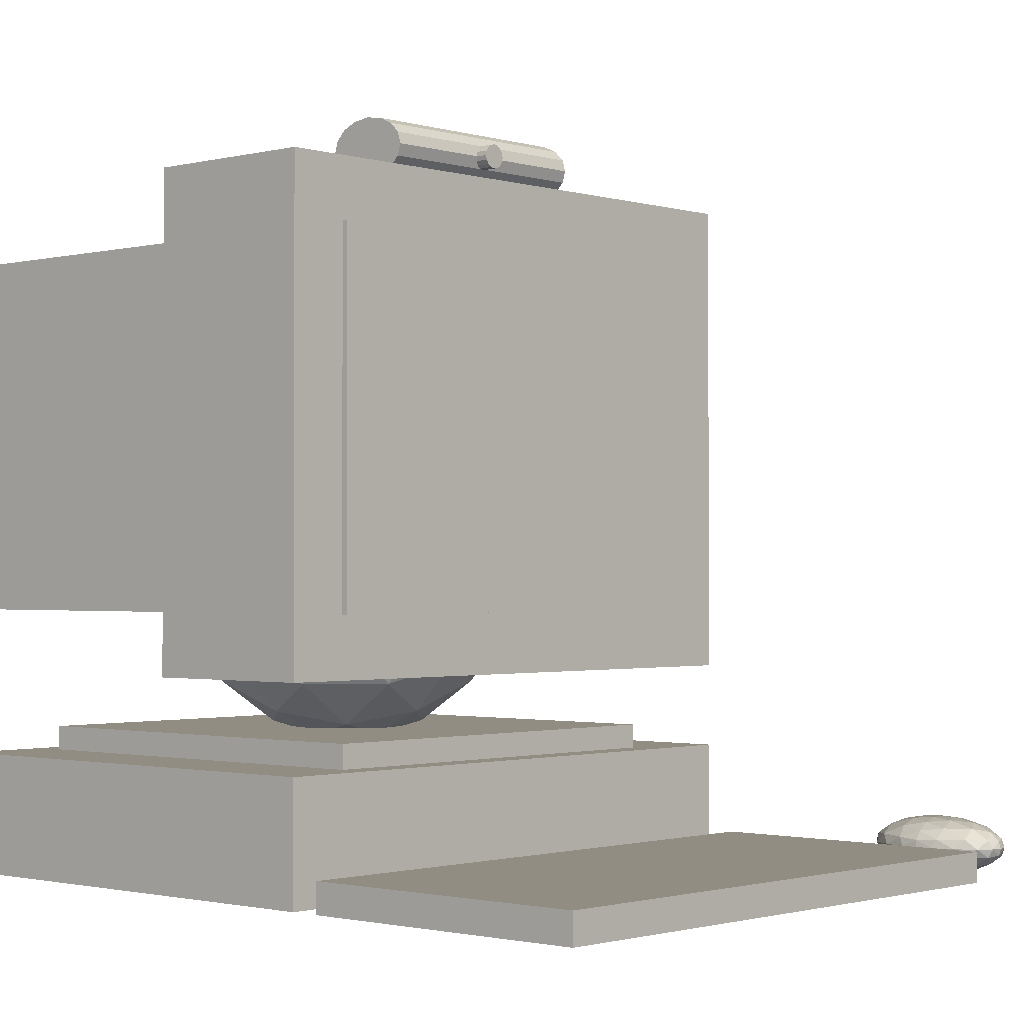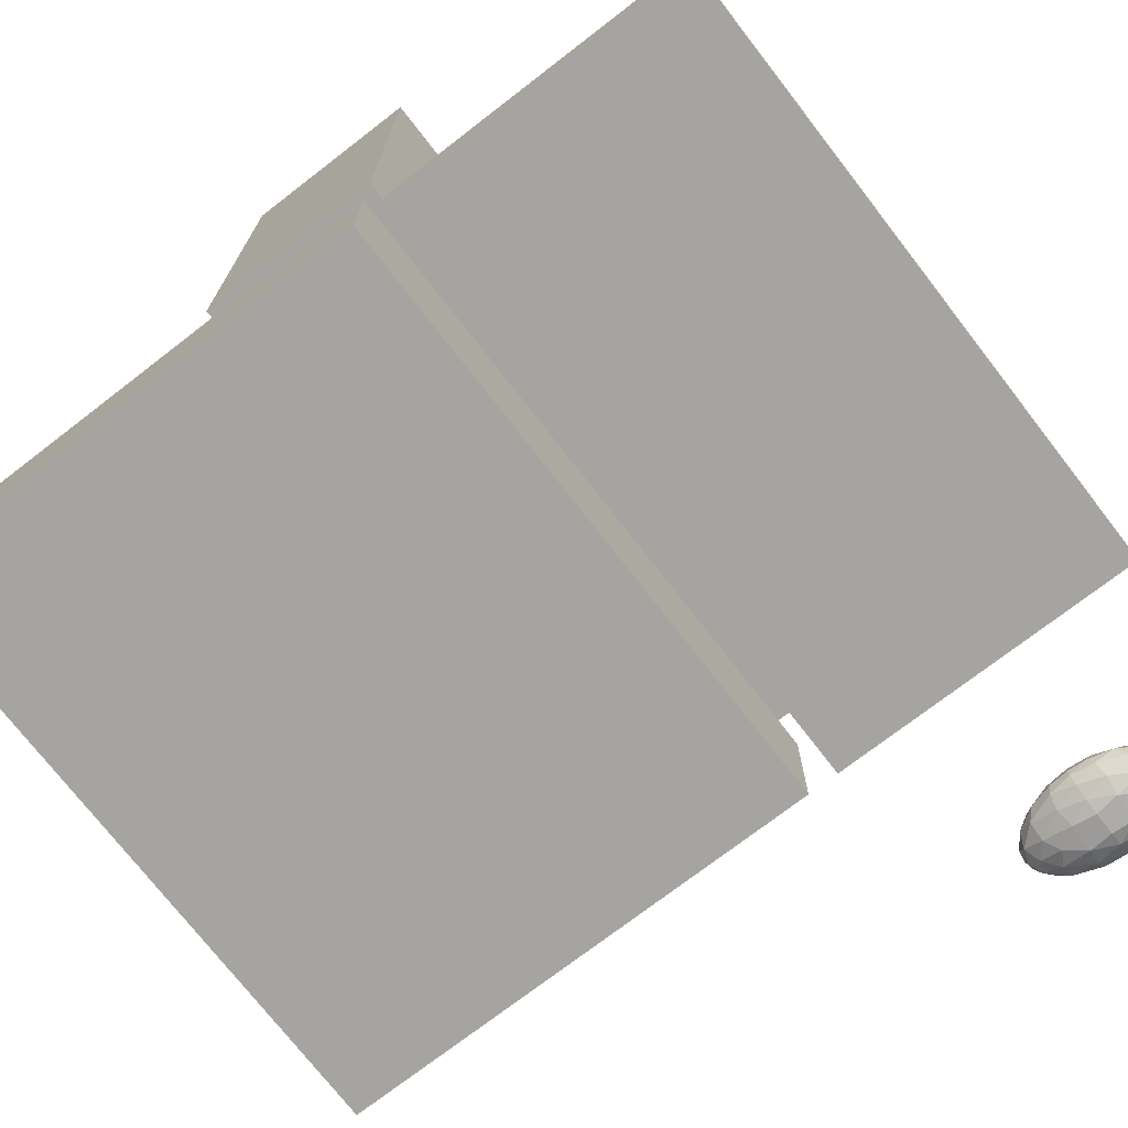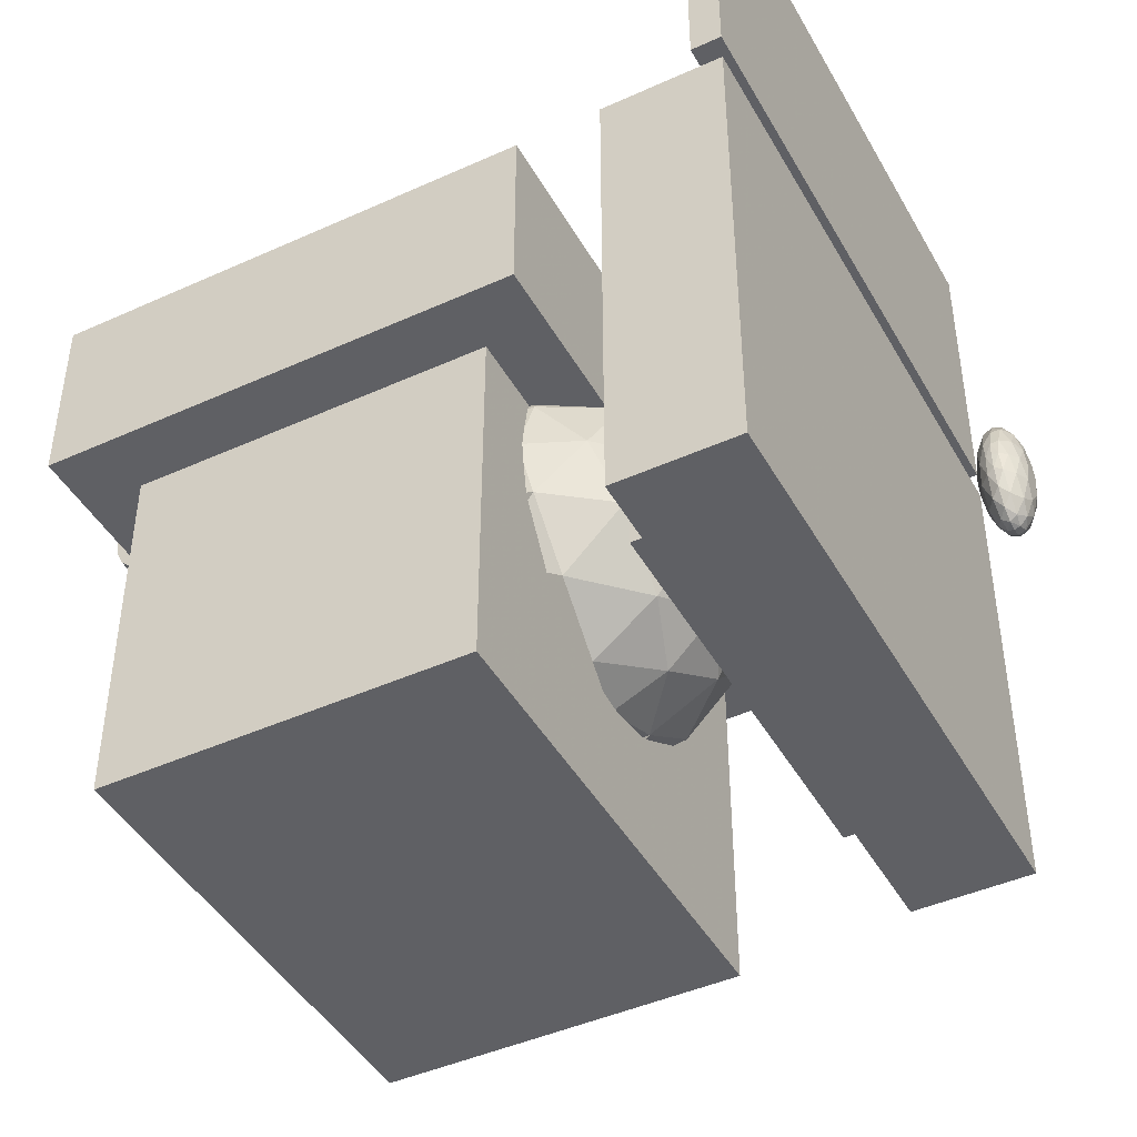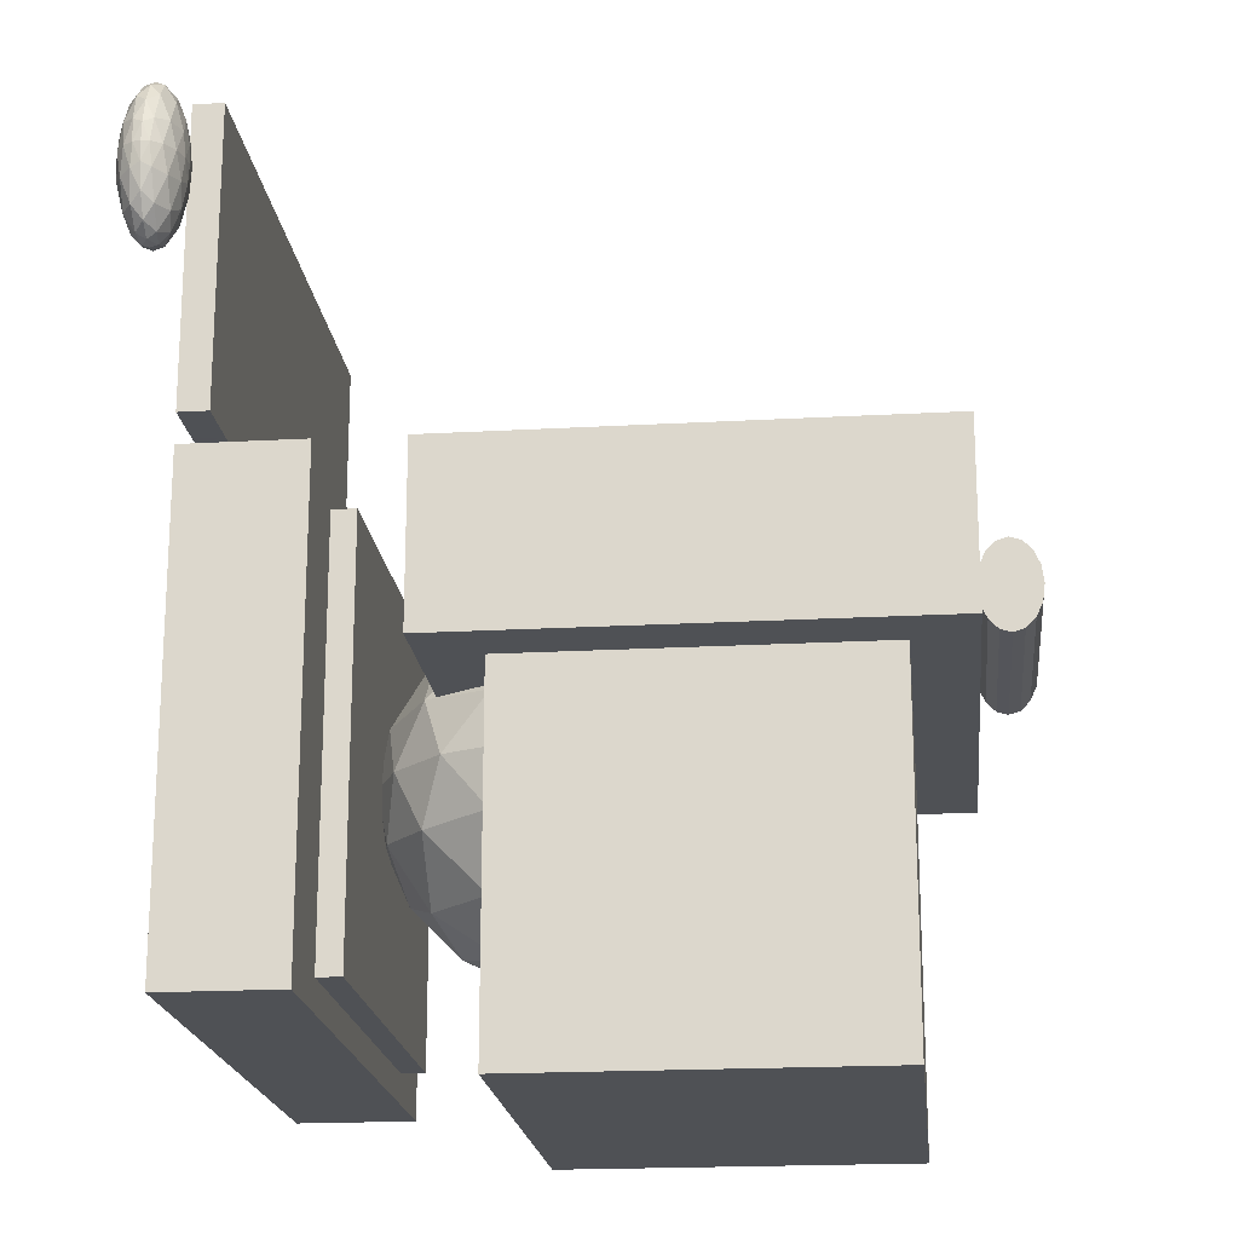
<metadata>
{"format":"obj","ext":"obj","renderer":"f3d","projection":"perspective","resolution":1024,"background":"white","views":[{"elev":-1.3,"azim":-47.7,"up":"+Y"},{"elev":-73.4,"azim":-52.3,"up":"+Y"},{"elev":-44.4,"azim":-62.2,"up":"+Z"},{"elev":-19.5,"azim":96.0,"up":"+Z"}]}
</metadata>
<code>
v -0.5279 -0.1678 0.03917
v -0.5279 -0.307 0.03917
v 0.1686 -0.1678 0.03917
v 0.1686 -0.307 0.03917
v 0.1686 -0.1678 -0.518
v 0.1686 -0.307 -0.518
v -0.5279 -0.1678 -0.518
v -0.5279 -0.307 -0.518
v -0.4234 -0.1399 0.004347
v -0.4234 -0.1678 0.004347
v 0.06413 -0.1399 0.004347
v 0.06413 -0.1678 0.004347
v 0.06413 -0.1399 -0.4832
v 0.06413 -0.1678 -0.4832
v -0.4234 -0.1399 -0.4832
v -0.4234 -0.1678 -0.4832
v -0.129 0.05511 -0.03671
v -0.1796 0.004439 -0.03671
v -0.1166 -0.007884 -0.05042
v -0.06373 0.05511 -0.06557
v -0.04034 -0.01453 -0.1001
v -0.005785 0.05511 -0.1235
v 0.00936 -0.007884 -0.1764
v 0.02307 0.05511 -0.1887
v 0.02307 0.004439 -0.2394
v -0.1796 -0.06078 -0.06557
v -0.11 -0.08418 -0.1001
v -0.04034 -0.08418 -0.1698
v -0.005785 -0.06078 -0.2394
v -0.1796 -0.1187 -0.1235
v -0.1166 -0.1339 -0.1764
v -0.06373 -0.1187 -0.2394
v -0.1796 -0.1476 -0.1887
v -0.129 -0.1476 -0.2394
v -0.1796 -0.1538 -0.2394
v -0.3823 0.05511 -0.1887
v -0.3686 -0.007884 -0.1764
v -0.3535 0.05511 -0.1235
v -0.3189 -0.01453 -0.1001
v -0.2955 0.05511 -0.06557
v -0.2426 -0.007884 -0.05042
v -0.2303 0.05511 -0.03671
v -0.1796 0.05511 -0.03048
v -0.3823 0.004439 -0.2394
v -0.3535 -0.06078 -0.2394
v -0.3189 -0.08418 -0.1698
v -0.2493 -0.08418 -0.1001
v -0.2955 -0.1187 -0.2394
v -0.2426 -0.1339 -0.1764
v -0.2303 -0.1476 -0.2394
v -0.06373 0.05511 -0.4133
v -0.04034 -0.01453 -0.3787
v -0.1166 -0.007884 -0.4284
v -0.129 0.05511 -0.4421
v -0.1796 0.004439 -0.4421
v 0.00936 -0.007884 -0.3024
v -0.04034 -0.08418 -0.3091
v -0.11 -0.08418 -0.3787
v -0.1796 -0.06078 -0.4133
v -0.1166 -0.1339 -0.3024
v -0.1796 -0.1187 -0.3553
v -0.1796 -0.1476 -0.2901
v -0.2426 -0.007884 -0.4284
v -0.2493 -0.08418 -0.3787
v -0.3189 -0.01453 -0.3787
v -0.3189 -0.08418 -0.3091
v -0.3686 -0.007884 -0.3024
v -0.2426 -0.1339 -0.3024
v 0.1686 0.4869 0.03917
v 0.1686 -0.07025 0.03917
v 0.1686 0.4869 -0.1698
v 0.1686 -0.07025 -0.1698
v -0.5279 0.4869 -0.1698
v -0.5279 0.4869 0.03917
v -0.5279 -0.07025 0.03917
v -0.5279 -0.07025 -0.1698
v -0.4582 0.4173 -0.02351
v -0.4582 -0.0006032 -0.02351
v -0.4582 0.4173 0.04613
v -0.4582 -0.0006032 0.04613
v 0.09895 0.4173 0.04613
v 0.09895 -0.0006032 0.04613
v 0.09895 0.4173 -0.02351
v 0.09895 -0.0006032 -0.02351
v 0.09895 -0.0006032 -0.1698
v -0.4582 -0.0006032 -0.5876
v 0.09895 -0.0006032 -0.5876
v 0.09895 0.4173 -0.1698
v 0.09895 0.4173 -0.5876
v -0.4582 0.4173 -0.1698
v -0.4582 0.4173 -0.5876
v -0.4582 -0.0006032 -0.1698
v -0.3189 0.1248 -0.1001
v -0.3535 0.05511 -0.3553
v -0.3823 0.05511 -0.2901
v -0.5279 -0.2722 0.4222
v -0.5279 -0.307 0.4222
v 0.1686 -0.2722 0.4222
v 0.1686 -0.307 0.4222
v -0.5279 -0.2722 0.07399
v -0.5279 -0.307 0.07399
v 0.1686 -0.2722 0.07399
v 0.1686 -0.307 0.07399
v 0.4124 -0.2896 0.2481
v 0.4108 -0.2812 0.2481
v 0.4108 -0.2896 0.2692
v 0.4074 -0.2791 0.2744
v 0.4036 -0.2896 0.2964
v 0.3949 -0.278 0.3061
v 0.3891 -0.2896 0.3205
v 0.3759 -0.2791 0.3269
v 0.3728 -0.2896 0.3326
v 0.3601 -0.2812 0.3326
v 0.3601 -0.2896 0.3352
v 0.4036 -0.2703 0.2481
v 0.3949 -0.2664 0.2771
v 0.3775 -0.2664 0.3061
v 0.3601 -0.2703 0.3205
v 0.3891 -0.2607 0.2481
v 0.3759 -0.2581 0.2744
v 0.3601 -0.2607 0.2964
v 0.3728 -0.2558 0.2481
v 0.3601 -0.2558 0.2692
v 0.3601 -0.2548 0.2481
v 0.3475 -0.2896 0.3326
v 0.3444 -0.2791 0.3269
v 0.3311 -0.2896 0.3205
v 0.3253 -0.278 0.3061
v 0.3167 -0.2896 0.2964
v 0.3129 -0.2791 0.2744
v 0.3094 -0.2896 0.2692
v 0.3094 -0.2812 0.2481
v 0.3079 -0.2896 0.2481
v 0.3427 -0.2664 0.3061
v 0.3253 -0.2664 0.2771
v 0.3167 -0.2703 0.2481
v 0.3444 -0.2581 0.2744
v 0.3311 -0.2607 0.2481
v 0.3475 -0.2558 0.2481
v 0.3601 -0.2981 0.3326
v 0.3759 -0.3001 0.3269
v 0.3949 -0.3012 0.3061
v 0.4074 -0.3001 0.2744
v 0.4108 -0.2981 0.2481
v 0.3601 -0.3089 0.3205
v 0.3775 -0.3128 0.3061
v 0.3949 -0.3128 0.2771
v 0.4036 -0.3089 0.2481
v 0.3601 -0.3186 0.2964
v 0.3759 -0.3211 0.2744
v 0.3891 -0.3186 0.2481
v 0.3728 -0.3234 0.2481
v 0.3094 -0.2981 0.2481
v 0.3129 -0.3001 0.2744
v 0.3253 -0.3012 0.3061
v 0.3444 -0.3001 0.3269
v 0.3167 -0.3089 0.2481
v 0.3253 -0.3128 0.2771
v 0.3427 -0.3128 0.3061
v 0.3311 -0.3186 0.2481
v 0.3444 -0.3211 0.2744
v 0.3475 -0.3234 0.2481
v 0.3601 -0.2896 0.161
v 0.3601 -0.2812 0.1636
v 0.3728 -0.2896 0.1636
v 0.3759 -0.2791 0.1694
v 0.3891 -0.2896 0.1757
v 0.3949 -0.278 0.1901
v 0.4036 -0.2896 0.1998
v 0.4074 -0.2791 0.2219
v 0.4108 -0.2896 0.227
v 0.3601 -0.2703 0.1757
v 0.3775 -0.2664 0.1901
v 0.3949 -0.2664 0.2191
v 0.3601 -0.2607 0.1998
v 0.3759 -0.2581 0.2219
v 0.3601 -0.2558 0.227
v 0.3094 -0.2896 0.227
v 0.3129 -0.2791 0.2219
v 0.3167 -0.2896 0.1998
v 0.3253 -0.278 0.1901
v 0.3311 -0.2896 0.1757
v 0.3444 -0.2791 0.1694
v 0.3475 -0.2896 0.1636
v 0.3253 -0.2664 0.2191
v 0.3427 -0.2664 0.1901
v 0.3444 -0.2581 0.2219
v 0.4074 -0.3001 0.2219
v 0.3949 -0.3012 0.1901
v 0.3759 -0.3001 0.1694
v 0.3601 -0.2981 0.1636
v 0.3949 -0.3128 0.2191
v 0.3775 -0.3128 0.1901
v 0.3601 -0.3089 0.1757
v 0.3759 -0.3211 0.2219
v 0.3601 -0.3186 0.1998
v 0.3444 -0.3001 0.1694
v 0.3253 -0.3012 0.1901
v 0.3129 -0.3001 0.2219
v 0.3427 -0.3128 0.1901
v 0.3253 -0.3128 0.2191
v 0.3444 -0.3211 0.2219
v -0.04034 0.5217 -0.1175
v -0.3189 0.5217 -0.1175
v -0.04034 0.5351 -0.1136
v -0.3189 0.5351 -0.1136
v -0.04034 0.5464 -0.1022
v -0.3189 0.5464 -0.1022
v -0.04034 0.5539 -0.08529
v -0.3189 0.5539 -0.08529
v -0.04034 0.5566 -0.0653
v -0.3189 0.5566 -0.0653
v -0.04034 0.5539 -0.04531
v -0.3189 0.5539 -0.04531
v -0.04034 0.5464 -0.02836
v -0.3189 0.5464 -0.02836
v -0.04034 0.5351 -0.01704
v -0.3189 0.5351 -0.01704
v -0.04034 0.5217 -0.01307
v -0.3189 0.5217 -0.01307
v -0.04034 0.5084 -0.01704
v -0.3189 0.5084 -0.01704
v -0.04034 0.4971 -0.02836
v -0.3189 0.4971 -0.02836
v -0.04034 0.4896 -0.04531
v -0.3189 0.4896 -0.04531
v -0.04034 0.4869 -0.0653
v -0.3189 0.4869 -0.0653
v -0.04034 0.4896 -0.08529
v -0.3189 0.4896 -0.08529
v -0.04034 0.4971 -0.1022
v -0.3189 0.4971 -0.1022
v -0.04034 0.5084 -0.1136
v -0.3189 0.5084 -0.1136
v -0.3189 0.5217 -0.0653
v -0.04034 0.5217 -0.0653
v -0.1796 0.5357 -0.02699
v -0.1796 0.5357 0.0008647
v -0.1743 0.5346 -0.02699
v -0.1743 0.5346 0.0008647
v -0.1698 0.5316 -0.02699
v -0.1698 0.5316 0.0008647
v -0.1668 0.5271 -0.02699
v -0.1668 0.5271 0.0008647
v -0.1657 0.5217 -0.02699
v -0.1657 0.5217 0.0008647
v -0.1668 0.5164 -0.02699
v -0.1668 0.5164 0.0008647
v -0.1698 0.5119 -0.02699
v -0.1698 0.5119 0.0008647
v -0.1743 0.5089 -0.02699
v -0.1743 0.5089 0.0008647
v -0.1796 0.5078 -0.02699
v -0.1796 0.5078 0.0008647
v -0.185 0.5089 -0.02699
v -0.185 0.5089 0.0008647
v -0.1895 0.5119 -0.02699
v -0.1895 0.5119 0.0008647
v -0.1925 0.5164 -0.02699
v -0.1925 0.5164 0.0008647
v -0.1936 0.5217 -0.02699
v -0.1936 0.5217 0.0008647
v -0.1925 0.5271 -0.02699
v -0.1925 0.5271 0.0008647
v -0.1895 0.5316 -0.02699
v -0.1895 0.5316 0.0008647
v -0.185 0.5346 -0.02699
v -0.185 0.5346 0.0008647
v -0.1796 0.5217 0.0008647
v -0.1796 0.5217 -0.02699
v 0.3444 -0.3211 0.2744
v 0.3601 -0.3186 0.2964
v 0.3759 -0.3211 0.2744
v 0.3601 -0.3186 0.1998
v 0.3444 -0.3211 0.2219
v 0.3759 -0.3211 0.2219
v 0.3475 -0.3234 0.2481
v 0.3728 -0.3234 0.2481
v -0.5279 -0.307 0.07399
v -0.5279 -0.307 0.4222
v 0.1686 -0.307 0.4222
v 0.1686 -0.307 0.07399
v 0.1686 -0.2722 0.07399
v -0.5279 -0.2722 0.07399
v -0.3535 0.05511 -0.3553
v -0.3189 -0.01453 -0.3787
v -0.3686 -0.007884 -0.3024
v -0.3823 0.05511 -0.2901
v -0.3823 0.004439 -0.2394
v -0.3823 0.05511 -0.1887
v -0.2955 0.05511 -0.06557
v -0.3189 0.1248 -0.1001
v -0.3535 0.05511 -0.1235
v -0.4582 -0.0006032 -0.5876
v 0.09895 -0.0006032 -0.5876
v -0.4582 0.4173 -0.5876
v 0.09895 0.4173 -0.5876
v 0.09895 0.4173 -0.02351
v -0.4582 0.4173 -0.02351
v 0.09895 -0.0006032 -0.02351
v -0.4582 -0.0006032 -0.02351
v -0.4234 -0.1678 -0.4832
v -0.4234 -0.1678 0.004347
v 0.06413 -0.1678 -0.4832
v 0.06413 -0.1678 0.004347
v -0.5279 -0.307 -0.518
v -0.5279 -0.307 0.03917
v 0.1686 -0.307 0.03917
v 0.1686 -0.307 -0.518
v 0.1686 -0.1678 -0.518
v -0.5279 -0.1678 -0.518
f 1 2 3
f 3 2 4
f 3 4 5
f 5 4 6
f 7 8 1
f 1 8 2
f 7 1 5
f 5 1 3
f 9 10 11
f 11 10 12
f 13 14 15
f 15 14 16
f 15 16 9
f 9 16 10
f 11 12 13
f 13 12 14
f 15 9 13
f 13 9 11
f 17 18 19
f 20 19 21
f 20 21 22
f 22 21 23
f 24 23 25
f 18 26 19
f 19 26 27
f 19 27 21
f 21 27 28
f 21 28 23
f 23 28 29
f 23 29 25
f 26 30 27
f 36 37 38
f 38 37 39
f 38 39 40
f 40 39 41
f 40 41 42
f 44 45 37
f 37 45 46
f 37 46 39
f 39 46 47
f 39 47 41
f 41 47 26
f 41 26 18
f 45 48 46
f 46 48 49
f 46 49 47
f 47 49 30
f 48 50 49
f 49 50 33
f 49 33 30
f 33 50 35
f 51 52 53
f 54 53 55
f 56 29 57
f 52 57 58
f 52 58 53
f 53 58 59
f 53 59 55
f 29 32 57
f 57 32 60
f 57 60 58
f 60 34 62
f 63 59 64
f 63 64 65
f 65 64 66
f 65 66 67
f 59 61 64
f 64 61 68
f 64 68 66
f 66 48 45
f 61 62 68
f 68 62 50
f 69 70 71
f 71 70 72
f 73 74 71
f 71 74 69
f 75 76 70
f 70 76 72
f 73 76 74
f 74 76 75
f 74 75 69
f 69 75 70
f 71 72 73
f 73 72 76
f 77 78 79
f 79 78 80
f 81 82 83
f 83 82 84
f 77 79 83
f 83 79 81
f 80 78 82
f 82 78 84
f 79 80 81
f 81 80 82
f 85 86 87
f 88 85 89
f 89 85 87
f 89 90 88
f 91 90 89
f 91 86 90
f 90 86 92
f 92 86 85
f 40 93 38
f 43 18 17
f 22 23 24
f 27 30 31
f 27 31 28
f 28 31 32
f 28 32 29
f 30 33 31
f 31 33 34
f 31 34 32
f 34 33 35
f 36 44 37
f 42 41 18
f 42 18 43
f 47 30 26
f 25 29 56
f 56 57 52
f 58 60 61
f 58 61 59
f 32 34 60
f 60 62 61
f 62 34 35
f 94 65 67
f 95 67 44
f 55 59 63
f 67 66 45
f 67 45 44
f 66 68 48
f 68 50 48
f 50 62 35
f 96 97 98
f 98 97 99
f 100 101 96
f 96 101 97
f 98 99 102
f 102 99 103
f 100 96 102
f 102 96 98
f 104 105 106
f 106 105 107
f 106 107 108
f 108 107 109
f 108 109 110
f 110 109 111
f 110 111 112
f 112 111 113
f 112 113 114
f 105 115 107
f 107 115 116
f 107 116 109
f 109 116 117
f 109 117 111
f 111 117 118
f 111 118 113
f 115 119 116
f 116 119 120
f 116 120 117
f 117 120 121
f 117 121 118
f 119 122 120
f 120 122 123
f 120 123 121
f 123 122 124
f 114 113 125
f 125 113 126
f 125 126 127
f 127 126 128
f 127 128 129
f 129 128 130
f 129 130 131
f 131 130 132
f 131 132 133
f 113 118 126
f 126 118 134
f 126 134 128
f 128 134 135
f 128 135 130
f 130 135 136
f 130 136 132
f 118 121 134
f 134 121 137
f 134 137 135
f 135 137 138
f 135 138 136
f 121 123 137
f 137 123 139
f 137 139 138
f 139 123 124
f 114 140 112
f 112 140 141
f 112 141 110
f 110 141 142
f 110 142 108
f 108 142 143
f 108 143 106
f 106 143 144
f 106 144 104
f 140 145 141
f 141 145 146
f 141 146 142
f 142 146 147
f 142 147 143
f 143 147 148
f 143 148 144
f 145 149 146
f 146 149 150
f 146 150 147
f 147 150 151
f 147 151 148
f 150 152 151
f 133 153 131
f 131 153 154
f 131 154 129
f 129 154 155
f 129 155 127
f 127 155 156
f 127 156 125
f 125 156 140
f 125 140 114
f 153 157 154
f 154 157 158
f 154 158 155
f 155 158 159
f 155 159 156
f 156 159 145
f 156 145 140
f 157 160 158
f 158 160 161
f 158 161 159
f 159 161 149
f 159 149 145
f 160 162 161
f 163 164 165
f 165 164 166
f 165 166 167
f 167 166 168
f 167 168 169
f 169 168 170
f 169 170 171
f 171 170 105
f 171 105 104
f 164 172 166
f 166 172 173
f 166 173 168
f 168 173 174
f 168 174 170
f 170 174 115
f 170 115 105
f 173 175 176
f 173 176 174
f 174 176 119
f 174 119 115
f 175 177 176
f 176 177 122
f 176 122 119
f 122 177 124
f 133 132 178
f 178 132 179
f 178 179 180
f 180 179 181
f 180 181 182
f 182 181 183
f 182 183 184
f 184 183 164
f 184 164 163
f 132 136 179
f 179 136 185
f 179 185 181
f 181 185 186
f 181 186 183
f 183 186 172
f 183 172 164
f 136 138 185
f 185 138 187
f 185 187 186
f 186 187 175
f 186 175 172
f 138 139 187
f 187 139 177
f 187 177 175
f 177 139 124
f 104 144 171
f 171 144 188
f 171 188 169
f 169 188 189
f 169 189 167
f 167 189 190
f 167 190 165
f 165 190 191
f 165 191 163
f 144 148 188
f 188 148 192
f 188 192 189
f 189 192 193
f 189 193 190
f 190 193 194
f 190 194 191
f 148 151 192
f 192 151 195
f 192 195 193
f 193 195 196
f 193 196 194
f 151 152 195
f 163 191 184
f 184 191 197
f 184 197 182
f 182 197 198
f 182 198 180
f 180 198 199
f 180 199 178
f 178 199 153
f 178 153 133
f 191 194 197
f 197 194 200
f 197 200 198
f 198 200 201
f 198 201 199
f 199 201 157
f 199 157 153
f 194 196 200
f 200 196 202
f 200 202 201
f 201 202 160
f 201 160 157
f 202 162 160
f 172 175 173
f 203 204 205
f 205 204 206
f 205 206 207
f 207 206 208
f 207 208 209
f 209 208 210
f 209 210 211
f 211 210 212
f 211 212 213
f 213 212 214
f 213 214 215
f 215 214 216
f 215 216 217
f 217 216 218
f 217 218 219
f 219 218 220
f 219 220 221
f 221 220 222
f 221 222 223
f 223 222 224
f 223 224 225
f 225 224 226
f 225 226 227
f 227 226 228
f 227 228 229
f 229 228 230
f 229 230 231
f 231 230 232
f 231 232 233
f 233 232 234
f 233 234 203
f 203 234 204
f 235 234 232
f 235 232 230
f 235 230 228
f 235 228 226
f 235 226 224
f 235 224 222
f 235 222 220
f 235 220 218
f 235 218 216
f 235 216 214
f 235 214 212
f 235 212 210
f 235 210 208
f 235 208 206
f 235 206 204
f 235 204 234
f 236 203 205
f 236 205 207
f 236 207 209
f 236 209 211
f 236 211 213
f 236 213 215
f 236 215 217
f 236 217 219
f 236 219 221
f 236 221 223
f 236 223 225
f 236 225 227
f 236 227 229
f 236 229 231
f 236 231 233
f 236 233 203
f 237 238 239
f 239 238 240
f 239 240 241
f 241 240 242
f 241 242 243
f 243 242 244
f 243 244 245
f 245 244 246
f 245 246 247
f 247 246 248
f 247 248 249
f 249 248 250
f 249 250 251
f 251 250 252
f 251 252 253
f 253 252 254
f 253 254 255
f 255 254 256
f 255 256 257
f 257 256 258
f 257 258 259
f 259 258 260
f 259 260 261
f 261 260 262
f 261 262 263
f 263 262 264
f 263 264 265
f 265 264 266
f 265 266 267
f 267 266 268
f 267 268 237
f 237 268 238
f 269 268 266
f 269 266 264
f 269 264 262
f 269 262 260
f 269 260 258
f 269 258 256
f 269 256 254
f 269 254 252
f 269 252 250
f 269 250 248
f 269 248 246
f 269 246 244
f 269 244 242
f 269 242 240
f 269 240 238
f 269 238 268
f 270 237 239
f 270 239 241
f 270 241 243
f 270 243 245
f 270 245 247
f 270 247 249
f 270 249 251
f 270 251 253
f 270 253 255
f 270 255 257
f 270 257 259
f 270 259 261
f 270 261 263
f 270 263 265
f 270 265 267
f 270 267 237
f 271 273 272
f 274 276 275
f 275 276 277
f 271 277 273
f 273 277 278
f 278 277 276
f 279 280 281
f 281 282 279
f 282 283 279
f 283 284 279
f 285 286 287
f 288 287 289
f 287 286 289
f 286 290 289
f 291 293 292
f 294 295 296
f 295 297 296
f 298 299 300
f 299 301 300
f 302 303 304
f 303 305 304
f 306 307 308
f 308 309 306
f 309 310 306
f 310 311 306

</code>
